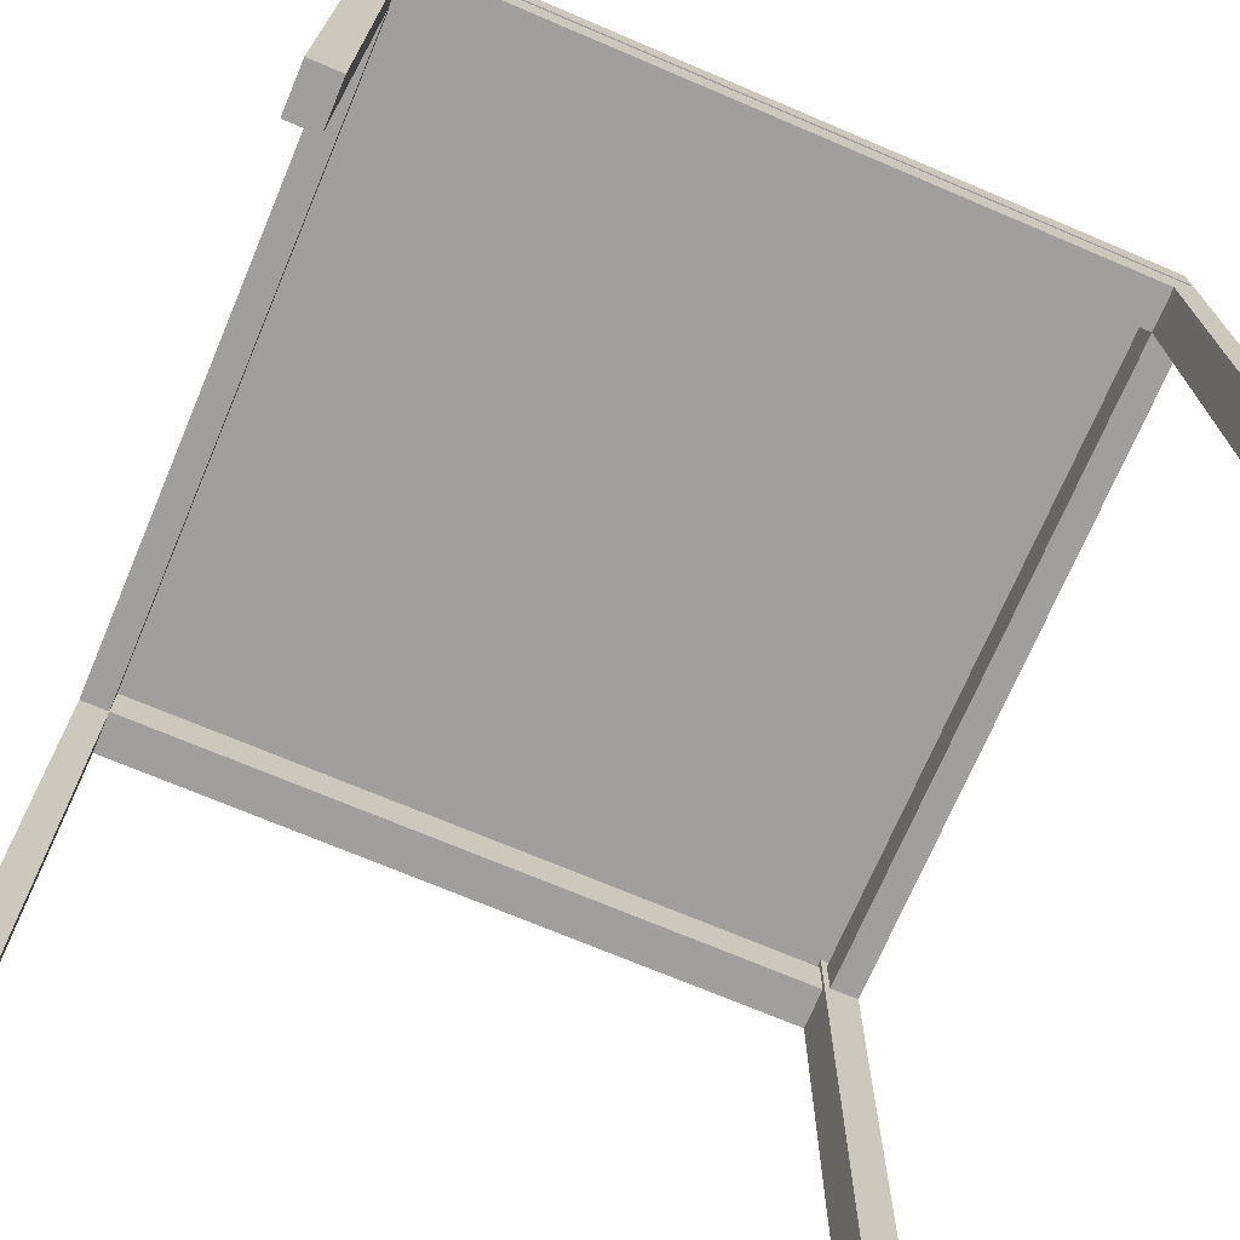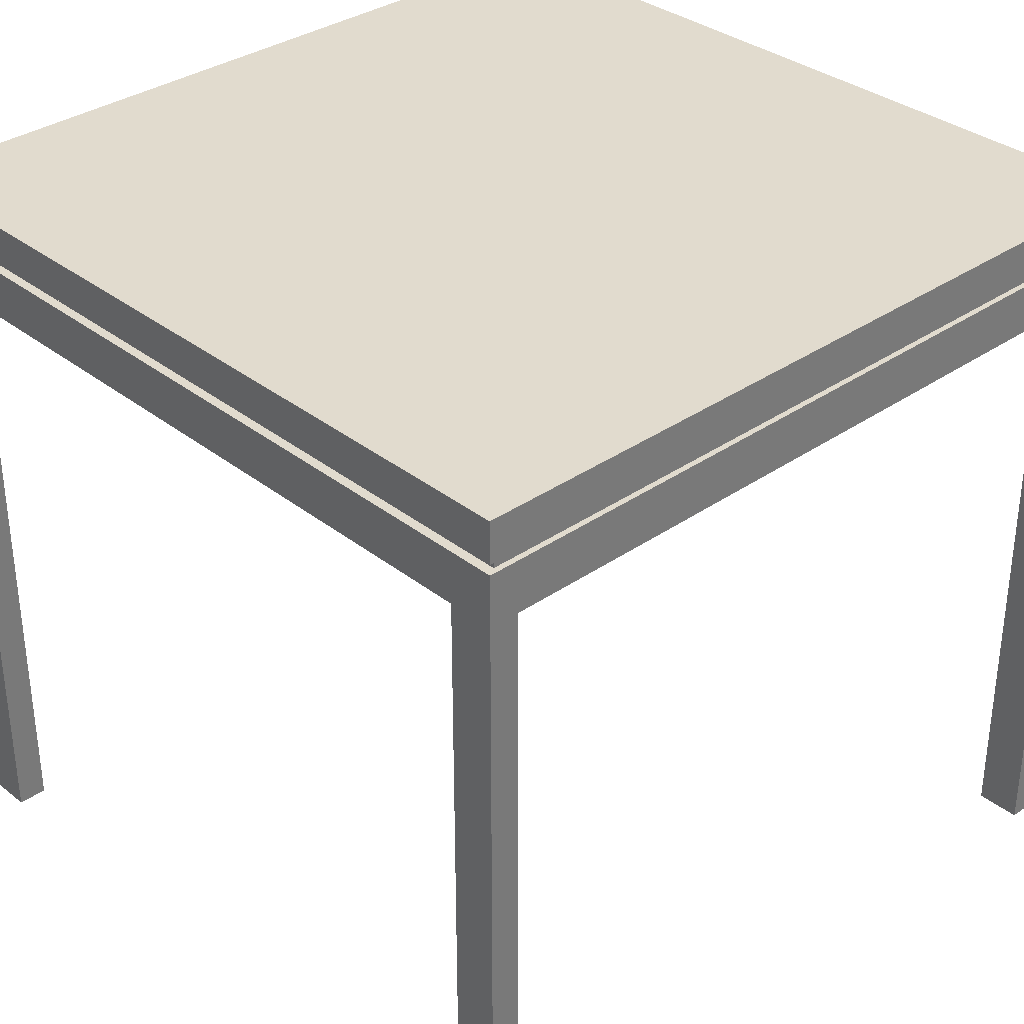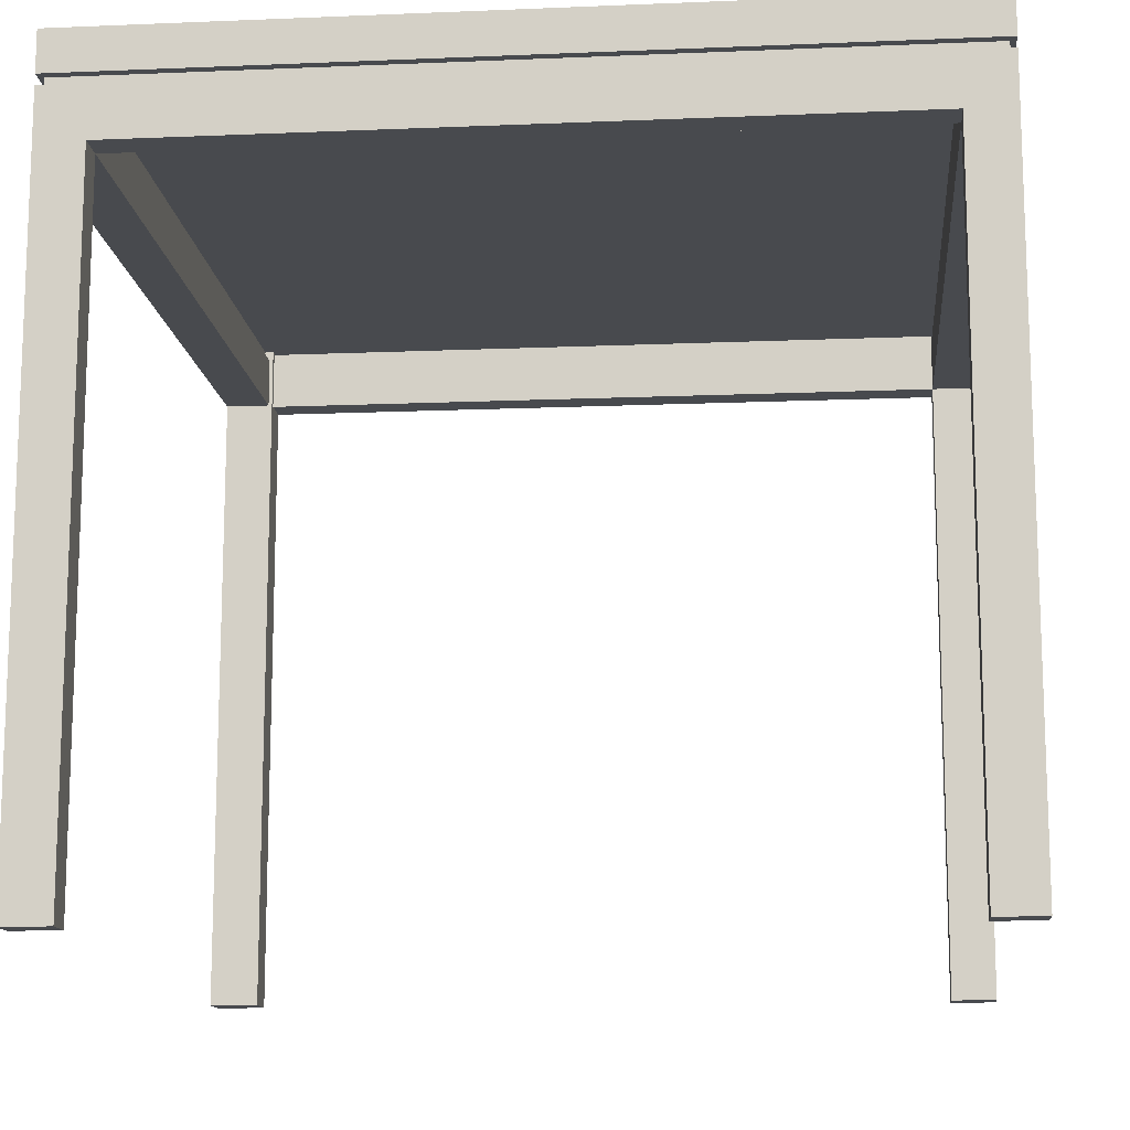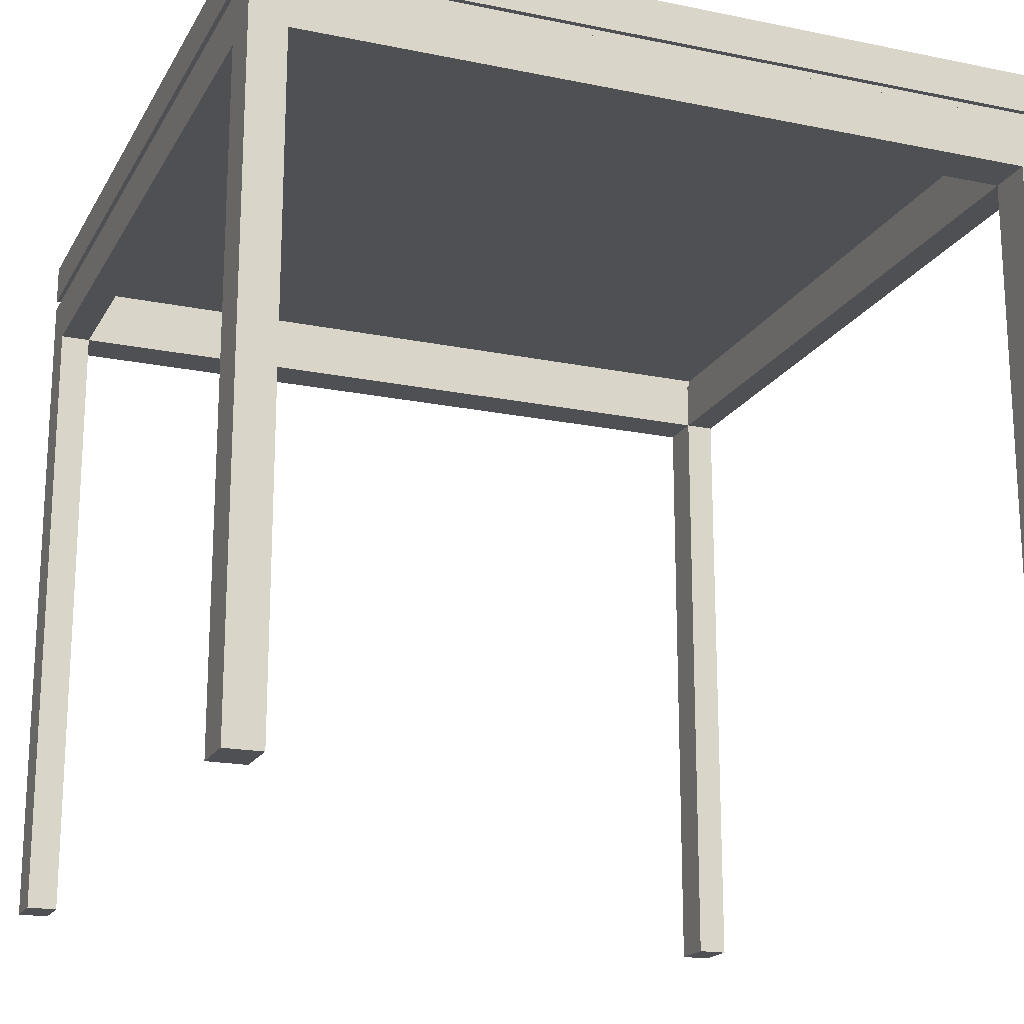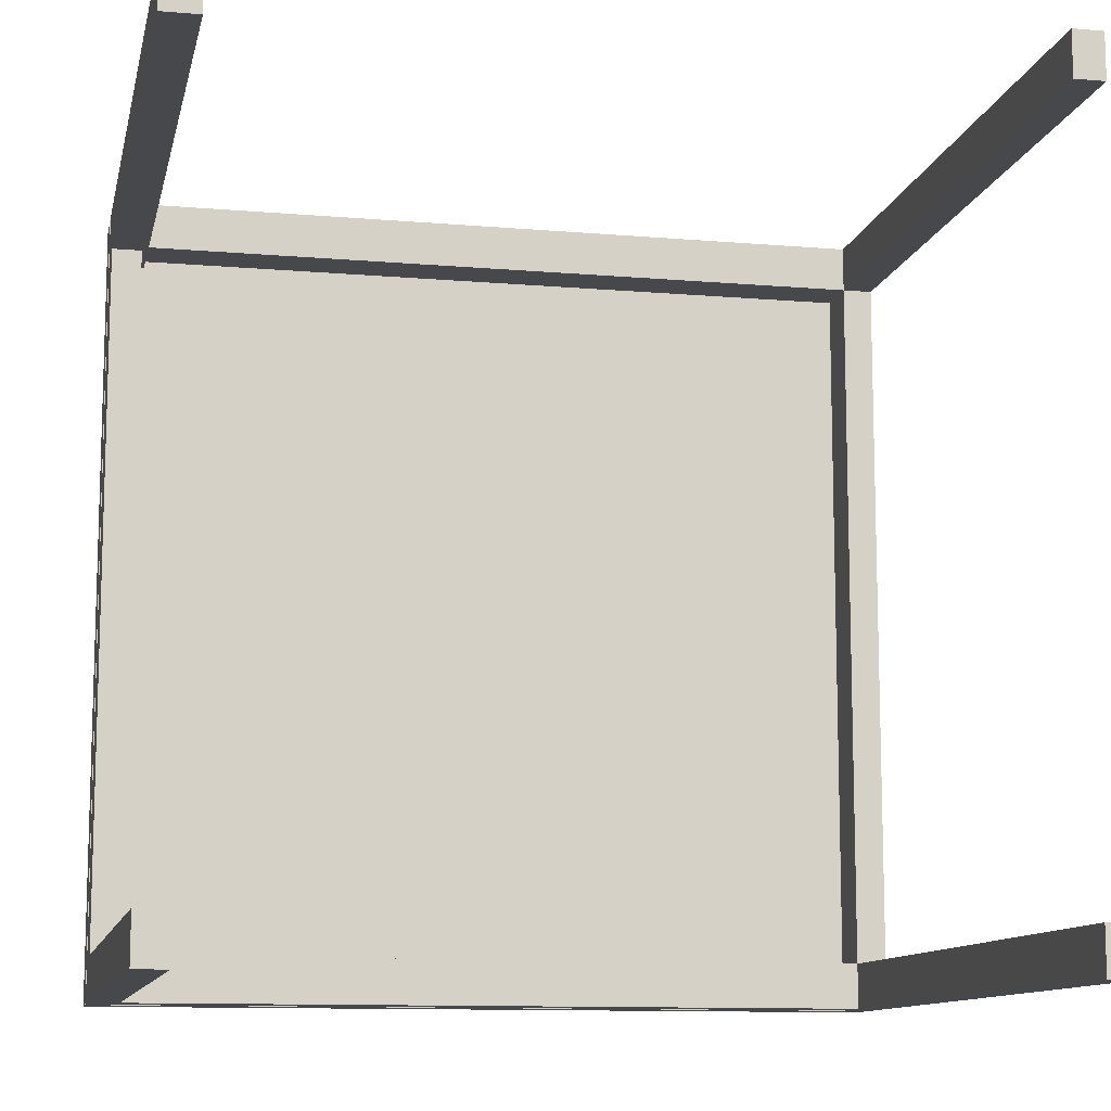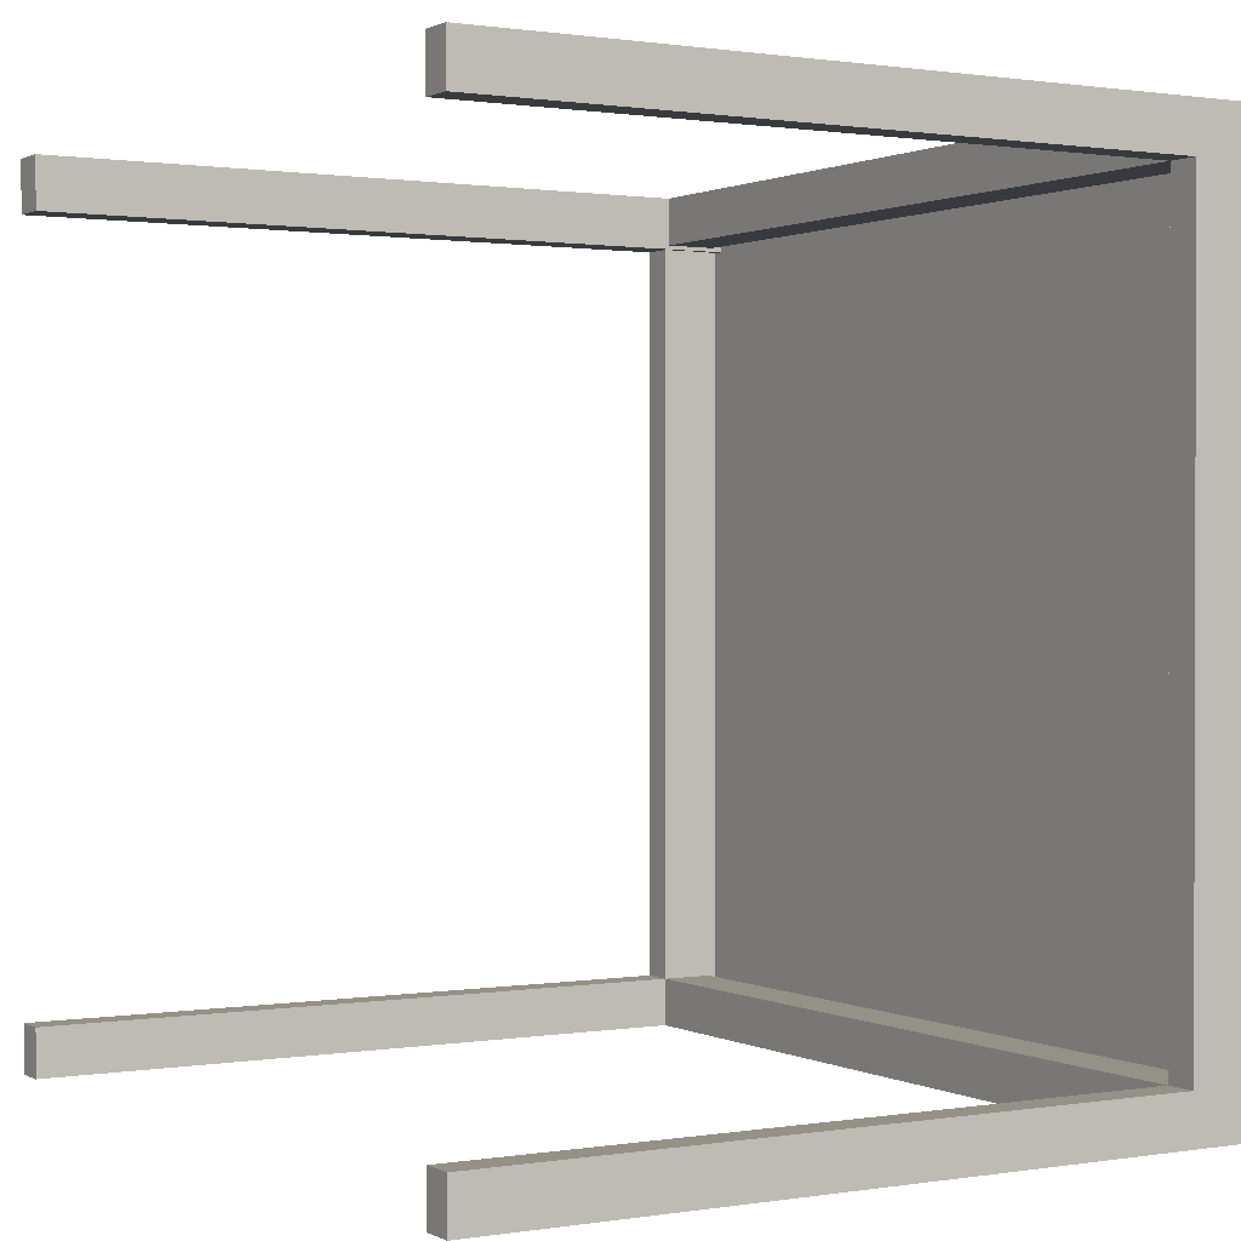
<metadata>
{"format":"obj","ext":"obj","renderer":"f3d","projection":"perspective","resolution":1024,"background":"white","views":[{"elev":-71.3,"azim":157.0,"up":"+Y"},{"elev":33.8,"azim":136.7,"up":"+Y"},{"elev":-13.3,"azim":95.4,"up":"+Y"},{"elev":-18.8,"azim":-21.4,"up":"+Y"},{"elev":-11.2,"azim":-11.9,"up":"+Z"},{"elev":0.9,"azim":59.3,"up":"+Z"}]}
</metadata>
<code>
v 0.3209 0.07515 0.2384
v 0.3209 -0.3983 0.2384
v 0.2987 0.07515 0.2384
v 0.3209 0.1121 0.2717
v 0.2987 -0.3983 0.2384
v 0.3209 0.07515 -0.2867
v 0.3209 -0.3983 0.2717
v 0.2987 -0.3983 0.2717
v 0.2987 0.07515 -0.2867
v 0.3209 0.1121 -0.32
v 0.2987 0.07515 0.2717
v 0.2987 -0.3983 -0.2867
v 0.2987 0.1121 0.2384
v 0.3209 -0.3983 -0.32
v 0.3142 0.1121 -0.316
v -0.2443 0.07515 0.2717
v 0.2987 0.07515 -0.32
v 0.3209 -0.3983 -0.2867
v -0.2443 0.1121 0.2384
v 0.2987 0.1121 -0.2867
v -0.2709 0.1121 -0.32
v 0.3142 0.1121 0.2677
v -0.2709 0.1121 0.2717
v -0.2443 0.07515 0.2384
v -0.2487 0.07515 -0.2867
v 0.2987 -0.3983 -0.32
v 0.2987 0.1121 0.2421
v 0.3024 0.1121 0.2421
v -0.2642 0.1121 -0.316
v -0.2642 0.1121 0.2677
v 0.3142 0.1195 0.2677
v -0.2709 -0.3983 0.2717
v -0.2443 0.07515 0.2357
v -0.2487 0.07515 -0.32
v -0.2443 0.1121 0.2421
v -0.2487 0.1121 -0.2867
v 0.2987 0.1121 -0.2903
v -0.2642 0.1195 -0.316
v 0.3142 0.1195 -0.316
v -0.2443 -0.3983 0.2717
v -0.2709 0.07515 0.2357
v -0.2443 -0.3983 0.2357
v -0.2487 0.07515 0.2384
v -0.2487 -0.3983 -0.32
v -0.2443 0.1121 0.2357
v -0.2443 0.1195 0.2421
v -0.2487 0.1121 0.2357
v -0.2524 0.1121 -0.2867
v 0.3024 0.1121 -0.2903
v -0.2524 0.1121 -0.2903
v -0.2642 0.1195 0.2677
v 0.3209 0.1195 0.2717
v 0.3142 0.1269 -0.316
v -0.2709 -0.3983 0.2357
v -0.2487 0.07515 0.2357
v -0.2487 -0.3983 -0.2867
v 0.3024 0.1195 0.2421
v 0.3024 0.1195 -0.2903
v -0.2524 0.1195 -0.2903
v -0.2709 -0.3983 -0.32
v -0.2709 0.07515 -0.2867
v 0.3209 0.1195 -0.32
v -0.2642 0.1269 -0.316
v -0.2709 0.1195 0.2717
v -0.2642 0.1269 0.2677
v 0.3142 0.1269 0.2677
v -0.2709 -0.3983 -0.2867
v -0.2443 0.1195 0.2357
v -0.2524 0.1195 0.2357
v -0.2524 0.1121 0.2357
v -0.2709 0.1195 -0.32
v 0.3209 0.1491 0.2717
v -0.2709 0.1491 -0.32
v 0.3209 0.1491 -0.32
v -0.2709 0.1491 0.2717
g mesh1_mesh1-geometry
f 1 2 3
f 3 2 1
f 1 4 2
f 2 4 1
f 5 3 2
f 2 3 5
f 1 3 6
f 6 3 1
f 6 4 1
f 1 4 6
f 7 2 4
f 4 2 7
f 5 8 3
f 3 8 5
f 5 2 8
f 8 2 5
f 9 6 3
f 3 6 9
f 4 6 10
f 10 6 4
f 7 8 2
f 2 8 7
f 7 4 8
f 8 4 7
f 11 3 8
f 8 3 11
f 9 12 6
f 6 12 9
f 3 13 9
f 9 13 3
f 10 6 14
f 14 6 10
f 4 10 15
f 15 10 4
f 11 8 4
f 4 8 11
f 11 16 3
f 3 16 11
f 9 17 12
f 12 17 9
f 18 6 12
f 12 6 18
f 13 3 19
f 19 3 13
f 20 9 13
f 13 9 20
f 18 14 6
f 6 14 18
f 14 17 10
f 10 17 14
f 21 15 10
f 10 15 21
f 22 4 15
f 15 4 22
f 23 11 4
f 4 11 23
f 16 11 23
f 23 11 16
f 24 3 16
f 16 3 24
f 9 25 17
f 17 25 9
f 26 12 17
f 17 12 26
f 18 12 14
f 14 12 18
f 24 19 3
f 3 19 24
f 13 19 27
f 27 19 13
f 9 20 25
f 25 20 9
f 13 28 20
f 20 28 13
f 17 14 26
f 26 14 17
f 21 10 17
f 17 10 21
f 15 21 29
f 29 21 15
f 30 4 22
f 22 4 30
f 22 15 31
f 31 15 22
f 4 30 23
f 23 30 4
f 32 16 23
f 23 16 32
f 24 16 33
f 33 16 24
f 34 17 25
f 25 17 34
f 26 14 12
f 12 14 26
f 24 33 19
f 19 33 24
f 35 27 19
f 19 27 35
f 27 28 13
f 13 28 27
f 36 25 20
f 20 25 36
f 20 28 37
f 37 28 20
f 34 21 17
f 17 21 34
f 23 29 21
f 21 29 23
f 29 38 15
f 15 38 29
f 22 31 30
f 30 31 22
f 39 31 15
f 15 31 39
f 30 29 23
f 23 29 30
f 40 16 32
f 32 16 40
f 23 41 32
f 32 41 23
f 33 16 42
f 42 16 33
f 24 43 33
f 33 43 24
f 34 25 44
f 44 25 34
f 45 19 33
f 33 19 45
f 35 46 27
f 27 46 35
f 35 19 46
f 46 19 35
f 27 46 28
f 28 46 27
f 36 47 25
f 25 47 36
f 36 20 48
f 48 20 36
f 49 37 28
f 28 37 49
f 37 50 20
f 20 50 37
f 44 21 34
f 34 21 44
f 21 41 23
f 23 41 21
f 29 30 38
f 38 30 29
f 39 15 38
f 38 15 39
f 51 30 31
f 31 30 51
f 31 39 52
f 52 39 31
f 39 31 53
f 53 31 39
f 40 42 16
f 16 42 40
f 40 32 42
f 42 32 40
f 54 32 41
f 41 32 54
f 33 42 55
f 55 42 33
f 55 33 43
f 43 33 55
f 56 44 25
f 25 44 56
f 45 46 19
f 19 46 45
f 45 33 47
f 47 33 45
f 57 28 46
f 46 28 57
f 36 48 47
f 47 48 36
f 55 25 47
f 47 25 55
f 48 20 50
f 50 20 48
f 49 58 37
f 37 58 49
f 28 57 49
f 49 57 28
f 50 37 59
f 59 37 50
f 60 21 44
f 44 21 60
f 41 21 61
f 61 21 41
f 51 38 30
f 30 38 51
f 38 62 39
f 39 62 38
f 38 63 39
f 39 63 38
f 31 64 51
f 51 64 31
f 51 65 31
f 31 65 51
f 52 39 62
f 62 39 52
f 64 31 52
f 52 31 64
f 66 53 31
f 31 53 66
f 53 39 63
f 63 39 53
f 54 42 32
f 32 42 54
f 41 55 54
f 54 55 41
f 54 55 42
f 42 55 54
f 55 47 33
f 33 47 55
f 56 67 44
f 44 67 56
f 56 25 67
f 67 25 56
f 68 46 45
f 45 46 68
f 47 69 45
f 45 69 47
f 57 68 46
f 70 47 48
f 48 47 70
f 55 41 25
f 25 41 55
f 50 69 48
f 48 69 50
f 58 49 57
f 57 49 58
f 59 37 58
f 58 37 59
f 59 69 50
f 50 69 59
f 60 67 21
f 21 67 60
f 60 44 67
f 67 44 60
f 61 21 67
f 67 21 61
f 61 25 41
f 41 25 61
f 51 64 38
f 38 64 51
f 51 38 65
f 65 38 51
f 62 38 71
f 71 38 62
f 63 65 38
f 38 65 63
f 66 31 65
f 65 31 66
f 66 65 53
f 53 65 66
f 63 53 65
f 65 53 63
f 61 67 25
f 25 67 61
f 68 45 69
f 69 45 68
f 70 69 47
f 47 69 70
f 58 68 57
f 70 48 69
f 69 48 70
f 69 58 59
f 64 71 38
f 38 71 64
f 58 69 68
g mesh1_mesh1-geometry
f 46 68 57
f 52 62 72
f 52 72 64
f 57 68 58
f 59 58 69
f 71 73 62
f 74 72 62
f 75 64 72
f 68 69 58
f 71 64 73
f 74 62 73
f 74 73 72
f 75 73 64
f 75 72 73
g mesh1_mesh1-geometry
f 72 62 52
f 64 72 52
f 62 73 71
f 62 72 74
f 72 64 75
f 73 64 71
f 73 62 74
f 72 73 74
f 64 73 75
f 73 72 75
g mesh2_mesh2-geometry
l 18 12
l 18 6
l 14 18
l 12 26
l 12 9
l 6 9
l 6 1
l 14 10
l 26 14
l 26 17
l 9 17
l 3 9
l 25 9
l 9 20
l 2 1
l 3 1
l 10 4
l 21 10
l 34 17
l 5 3
l 11 3
l 24 3
l 3 13
l 25 61
l 34 25
l 56 25
l 25 55
l 25 36
l 13 20
l 36 20
l 20 37
l 5 2
l 2 7
l 7 4
l 4 23
l 60 21
l 23 21
l 44 34
l 8 5
l 8 11
l 11 16
l 33 24
l 24 16
l 24 19
l 19 13
l 13 27
l 67 61
l 41 61
l 44 56
l 56 67
l 41 55
l 55 33
l 55 47
l 36 47
l 36 48
l 50 37
l 37 49
l 7 8
l 32 23
l 60 44
l 67 60
l 40 16
l 42 33
l 33 45
l 45 19
l 19 35
l 27 28
l 35 27
l 54 41
l 47 45
l 47 70
l 48 70
l 48 50
l 50 59
l 28 49
l 49 58
l 32 54
l 40 32
l 42 40
l 54 42
l 45 68
l 35 46
l 28 57
l 70 69
g mesh3_mesh3-geometry
l 29 15
l 30 29
l 29 38
l 15 22
l 15 39
l 22 30
l 30 51
l 51 38
l 38 39
l 38 63
l 22 31
l 39 31
l 39 53
l 31 51
l 51 65
l 65 63
l 63 53
l 31 66
l 53 66
l 66 65

</code>
